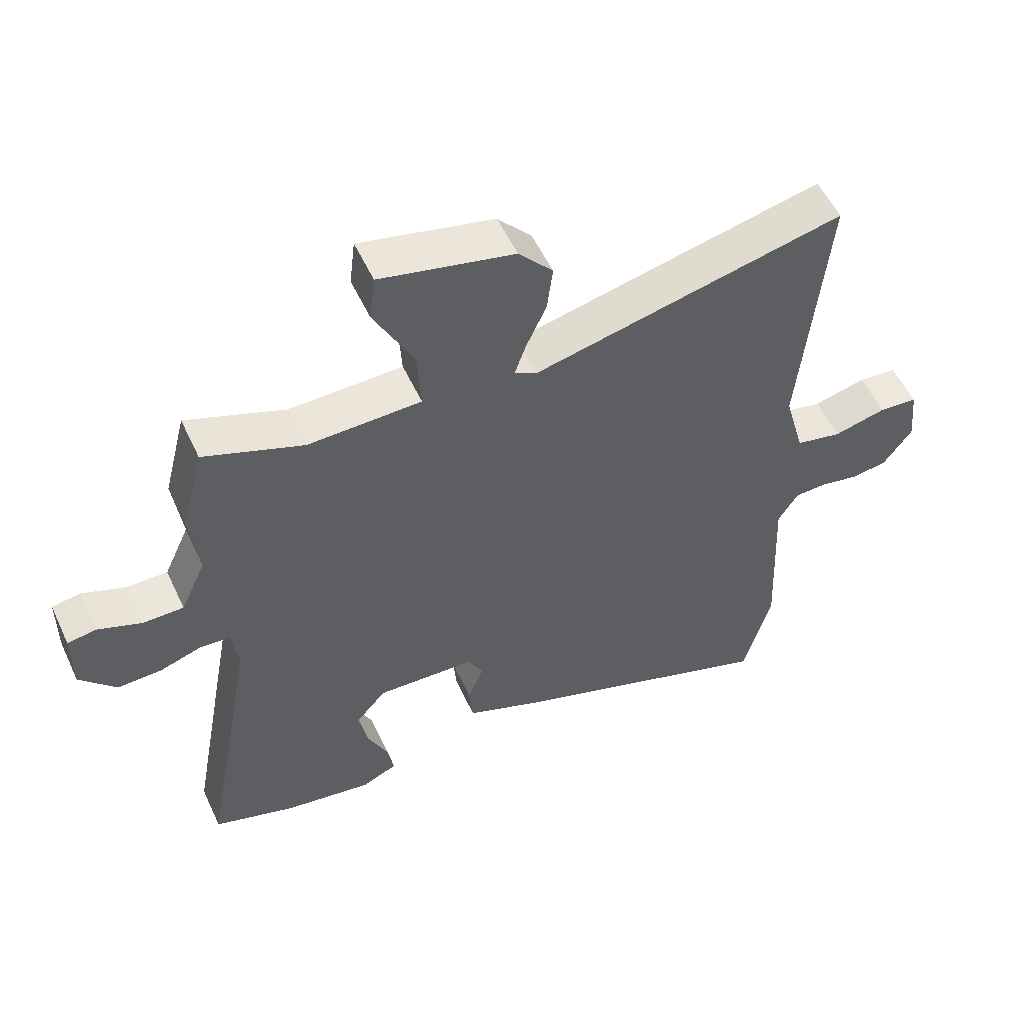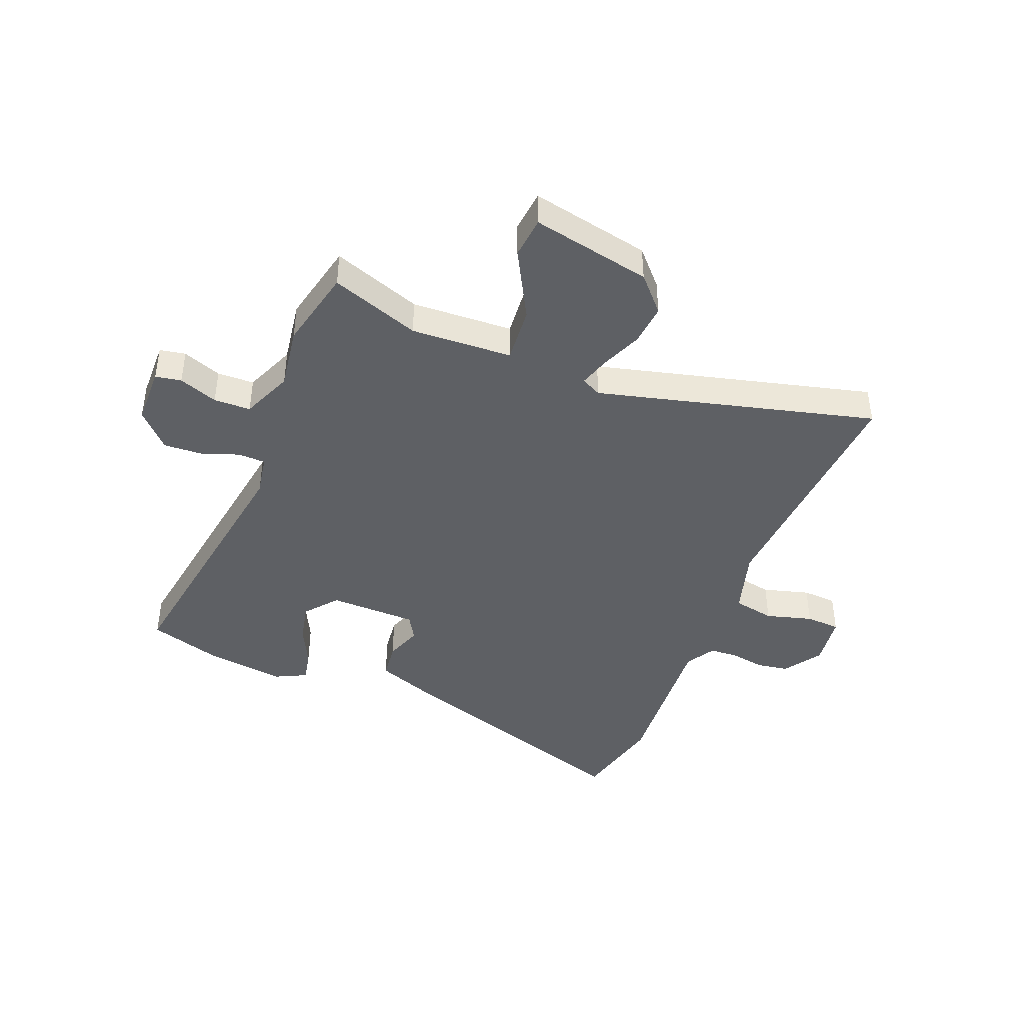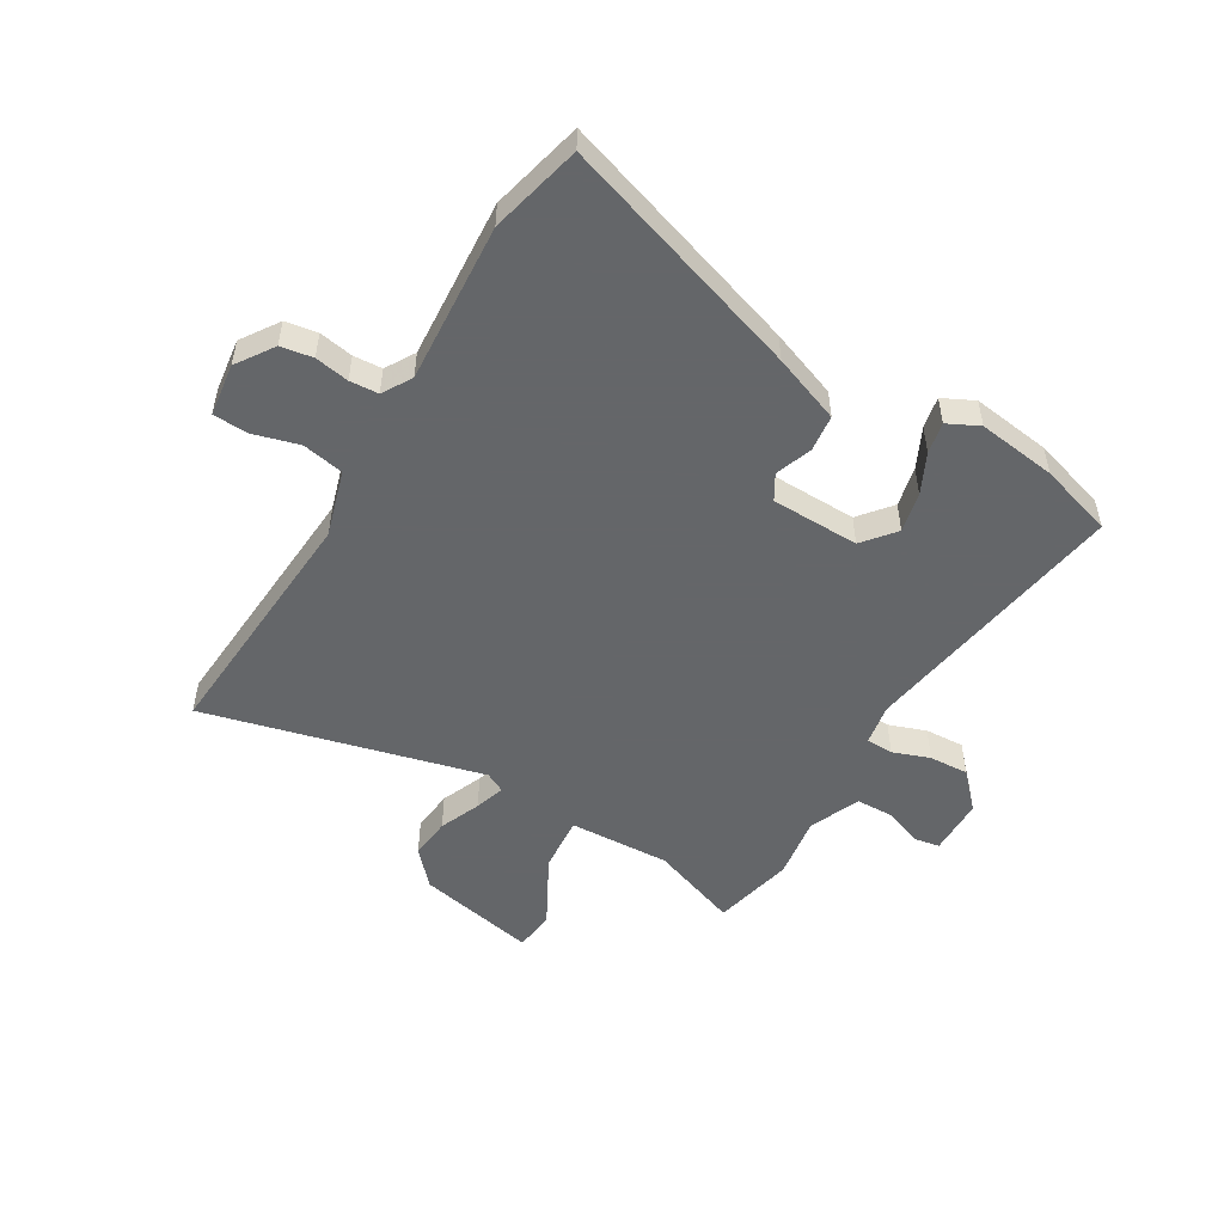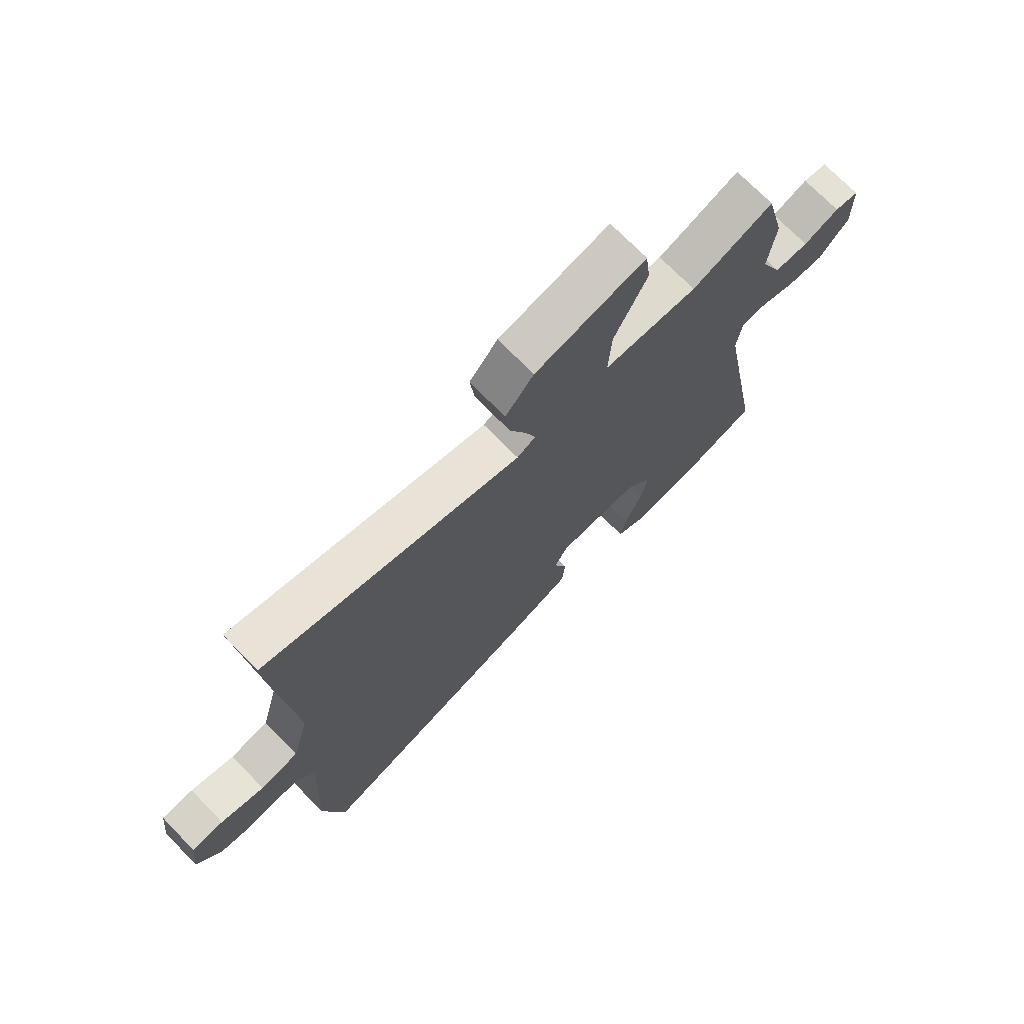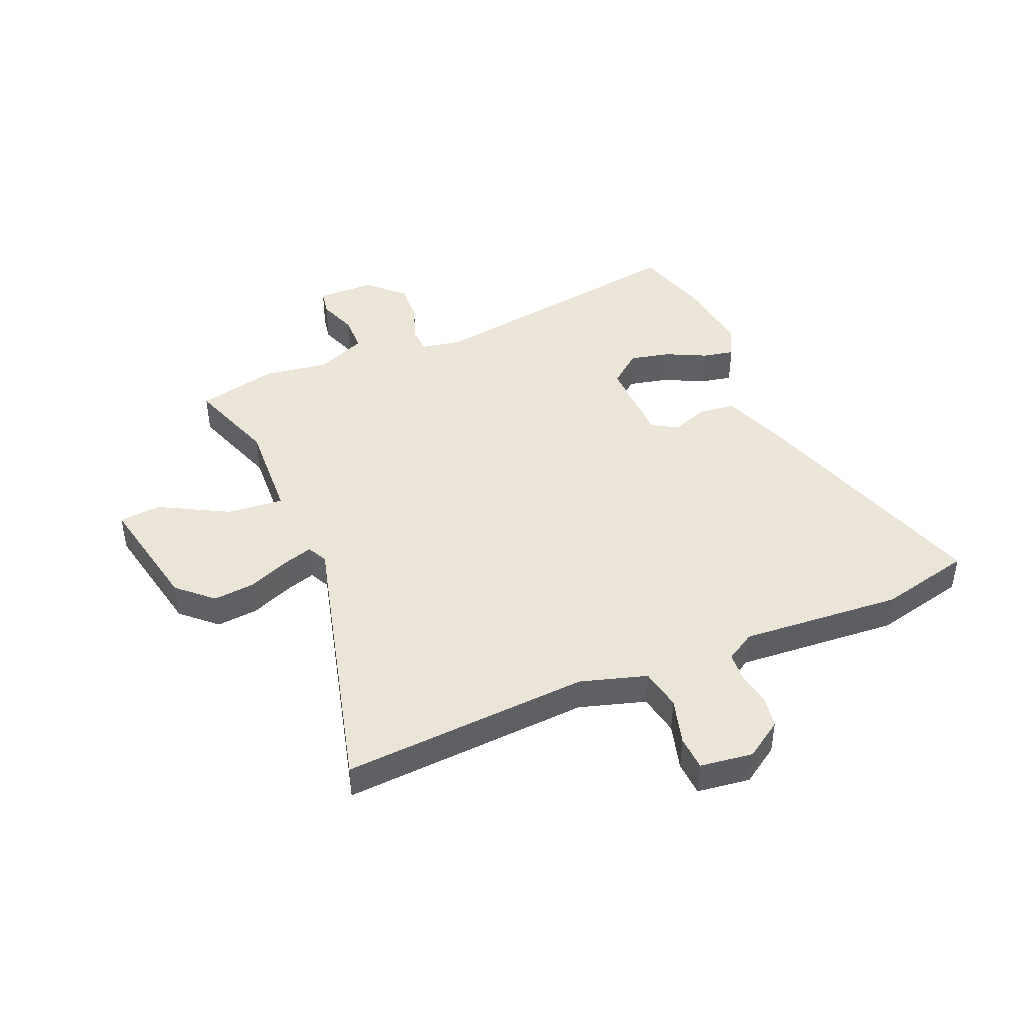
<metadata>
{"format":"obj","ext":"obj","renderer":"f3d","projection":"perspective","resolution":1024,"background":"white","views":[{"elev":55.0,"azim":-24.7,"up":"+Z"},{"elev":-42.8,"azim":-20.3,"up":"+Y"},{"elev":-51.7,"azim":150.6,"up":"+Y"},{"elev":72.2,"azim":135.7,"up":"+Z"},{"elev":44.2,"azim":68.6,"up":"+Y"}]}
</metadata>
<code>
v -0.526 0.07 0.398
v -0.49 0.07 0.541
v -0.334 0.07 0.481
v -0.155 0.07 0.485
v -0.161 0.07 0.585
v -0.224 0.07 0.709
v -0.215 0.07 0.783
v -0.004 0.07 0.734
v 0.05 0.07 0.672
v 0.041 0.07 0.598
v 0.009 0.07 0.526
v -0.009 0.07 0.473
v 0.026 0.07 0.454
v 0.519 0.07 0.567
v 0.479 0.07 0.128
v 0.511 0.07 0.01
v 0.584 0.07 -0.006
v 0.667 0.07 0.015
v 0.728 0.07 0.01
v 0.738 0.07 -0.084
v 0.692 0.07 -0.149
v 0.635 0.07 -0.157
v 0.575 0.07 -0.145
v 0.524 0.07 -0.147
v 0.492 0.07 -0.198
v 0.505 0.07 -0.483
v 0.462 0.07 -0.645
v 0.031 0.07 -0.492
v -0.088 0.07 -0.444
v -0.094 0.07 -0.379
v -0.069 0.07 -0.314
v -0.094 0.07 -0.269
v -0.25 0.07 -0.262
v -0.298 0.07 -0.318
v -0.284 0.07 -0.389
v -0.251 0.07 -0.461
v -0.241 0.07 -0.517
v -0.297 0.07 -0.543
v -0.436 0.07 -0.521
v -0.566 0.07 -0.478
v -0.48 0.07 0
v -0.491 0.07 0.073
v -0.539 0.07 0.076
v -0.605 0.07 0.054
v -0.675 0.07 0.052
v -0.732 0.07 0.115
v -0.731 0.07 0.217
v -0.685 0.07 0.224
v -0.617 0.07 0.197
v -0.552 0.07 0.197
v -0.512 0.07 0.286
v -0.526 0 0.398
v -0.49 0 0.541
v -0.334 0 0.481
v -0.155 0 0.485
v -0.161 0 0.585
v -0.224 0 0.709
v -0.215 0 0.783
v -0.004 0 0.734
v 0.05 0 0.672
v 0.041 0 0.598
v 0.009 0 0.526
v -0.009 0 0.473
v 0.026 0 0.454
v 0.519 0 0.567
v 0.479 0 0.128
v 0.511 0 0.01
v 0.584 0 -0.006
v 0.667 0 0.015
v 0.728 0 0.01
v 0.738 0 -0.084
v 0.692 0 -0.149
v 0.635 0 -0.157
v 0.575 0 -0.145
v 0.524 0 -0.147
v 0.492 0 -0.198
v 0.505 0 -0.483
v 0.462 0 -0.645
v 0.031 0 -0.492
v -0.088 0 -0.444
v -0.094 0 -0.379
v -0.069 0 -0.314
v -0.094 0 -0.269
v -0.25 0 -0.262
v -0.298 0 -0.318
v -0.284 0 -0.389
v -0.251 0 -0.461
v -0.241 0 -0.517
v -0.297 0 -0.543
v -0.436 0 -0.521
v -0.566 0 -0.478
v -0.48 0 0
v -0.491 0 0.073
v -0.539 0 0.076
v -0.605 0 0.054
v -0.675 0 0.052
v -0.732 0 0.115
v -0.731 0 0.217
v -0.685 0 0.224
v -0.617 0 0.197
v -0.552 0 0.197
v -0.512 0 0.286
f 46 47 48 49
f 46 49 50
f 43 44 45 46
f 42 43 46 50
f 38 39 40 41
f 38 41 42
f 35 36 37 38
f 34 35 38 42
f 33 34 42 50
f 28 29 30 31
f 28 31 32
f 25 26 27 28
f 24 25 28 32
f 20 21 22 23
f 20 23 24
f 17 18 19 20
f 16 17 20 24
f 15 16 24 32
f 13 14 15 32
f 8 9 10 11
f 8 11 12
f 5 6 7 8
f 4 5 8 12
f 3 4 12 13
f 51 1 2 3
f 32 33 50 51
f 3 13 32 51
f 100 99 98 97
f 101 100 97
f 97 96 95 94
f 101 97 94 93
f 92 91 90 89
f 93 92 89
f 89 88 87 86
f 93 89 86 85
f 101 93 85 84
f 82 81 80 79
f 83 82 79
f 79 78 77 76
f 83 79 76 75
f 74 73 72 71
f 75 74 71
f 71 70 69 68
f 75 71 68 67
f 83 75 67 66
f 83 66 65 64
f 62 61 60 59
f 63 62 59
f 59 58 57 56
f 63 59 56 55
f 64 63 55 54
f 54 53 52 102
f 102 101 84 83
f 102 83 64 54
f 1 52 53 2
f 2 53 54 3
f 3 54 55 4
f 4 55 56 5
f 5 56 57 6
f 6 57 58 7
f 7 58 59 8
f 8 59 60 9
f 9 60 61 10
f 10 61 62 11
f 11 62 63 12
f 12 63 64 13
f 13 64 65 14
f 14 65 66 15
f 15 66 67 16
f 16 67 68 17
f 17 68 69 18
f 18 69 70 19
f 19 70 71 20
f 20 71 72 21
f 21 72 73 22
f 22 73 74 23
f 23 74 75 24
f 24 75 76 25
f 25 76 77 26
f 26 77 78 27
f 27 78 79 28
f 28 79 80 29
f 29 80 81 30
f 30 81 82 31
f 31 82 83 32
f 32 83 84 33
f 33 84 85 34
f 34 85 86 35
f 35 86 87 36
f 36 87 88 37
f 37 88 89 38
f 38 89 90 39
f 39 90 91 40
f 40 91 92 41
f 41 92 93 42
f 42 93 94 43
f 43 94 95 44
f 44 95 96 45
f 45 96 97 46
f 46 97 98 47
f 47 98 99 48
f 48 99 100 49
f 49 100 101 50
f 50 101 102 51
f 51 102 52 1

</code>
